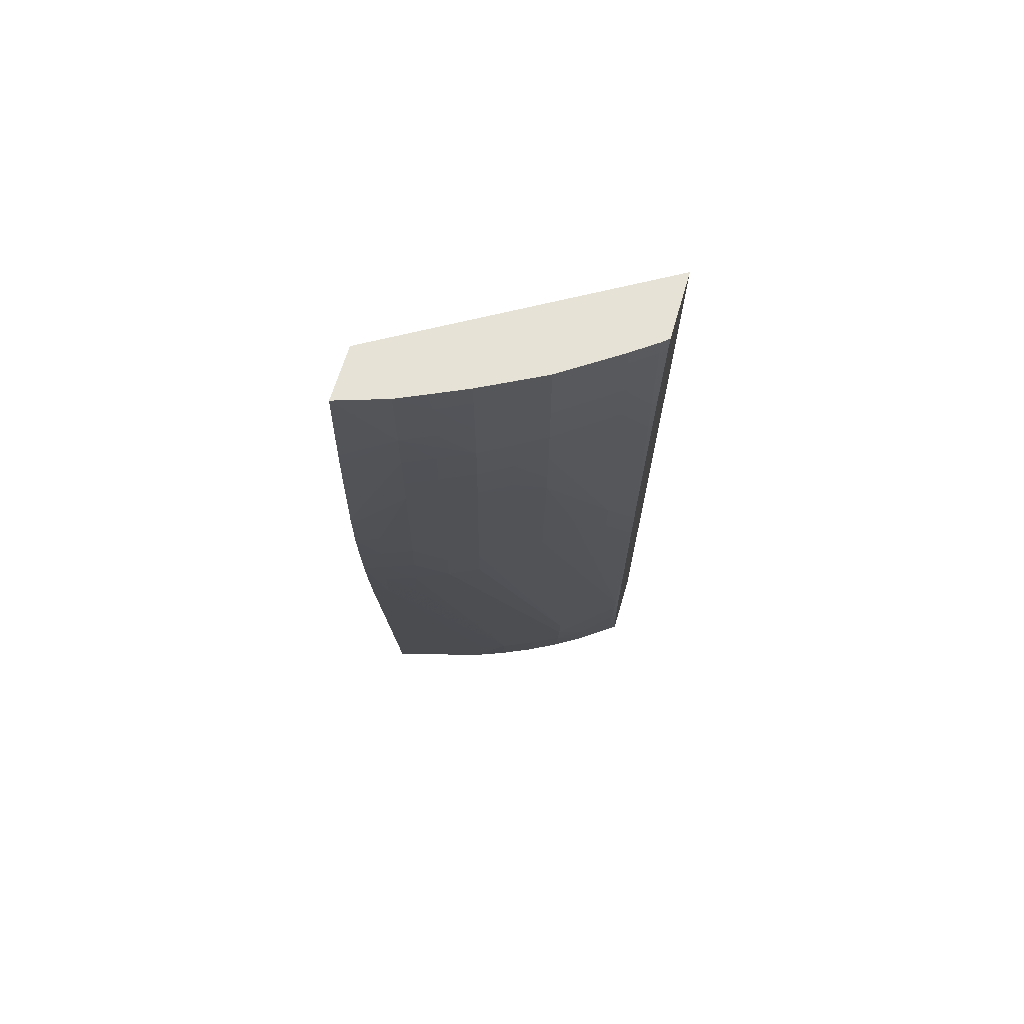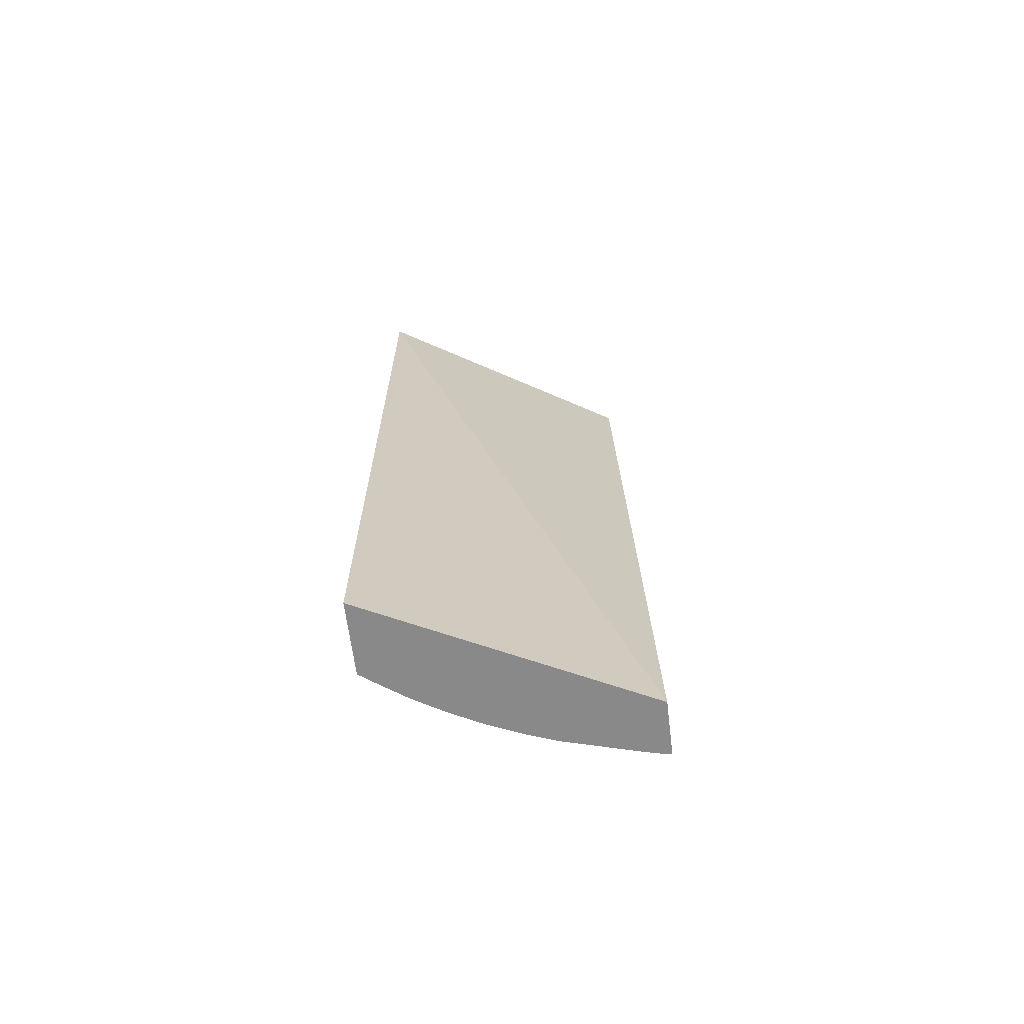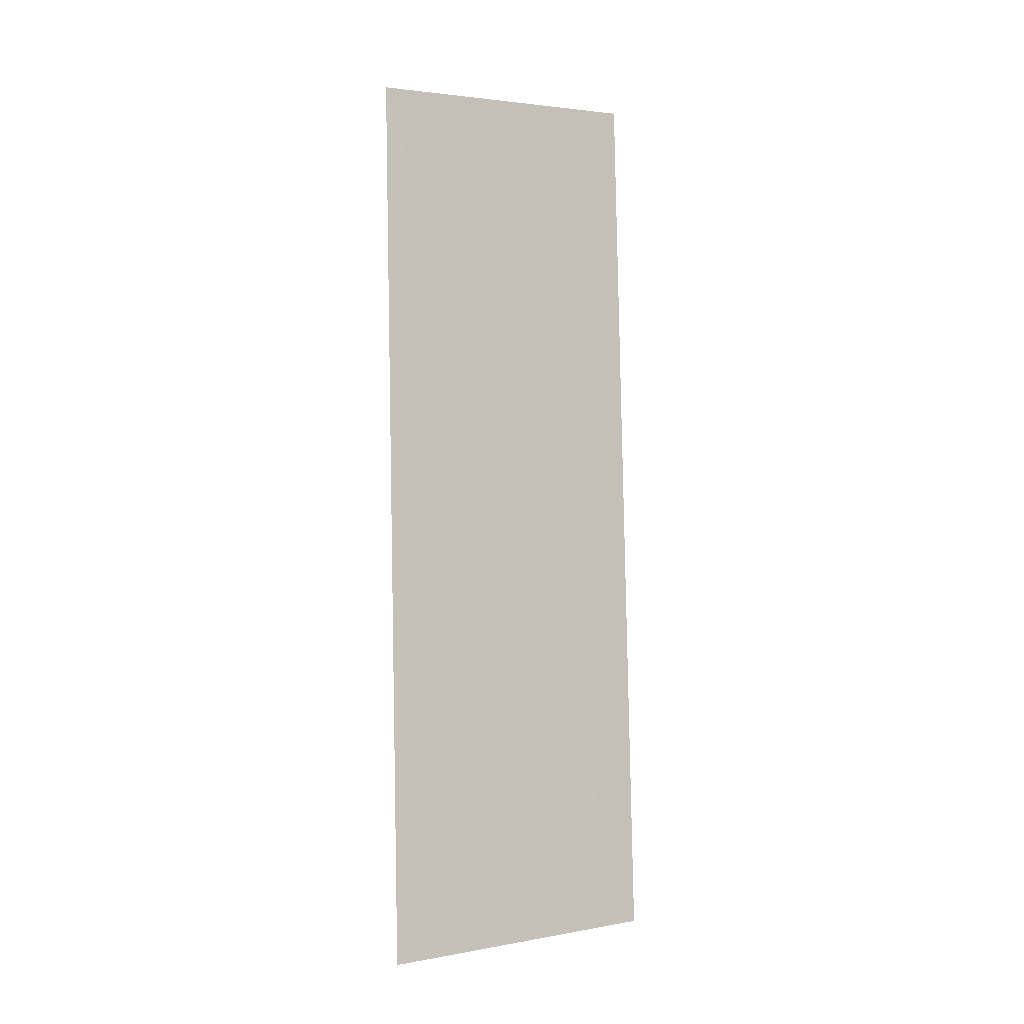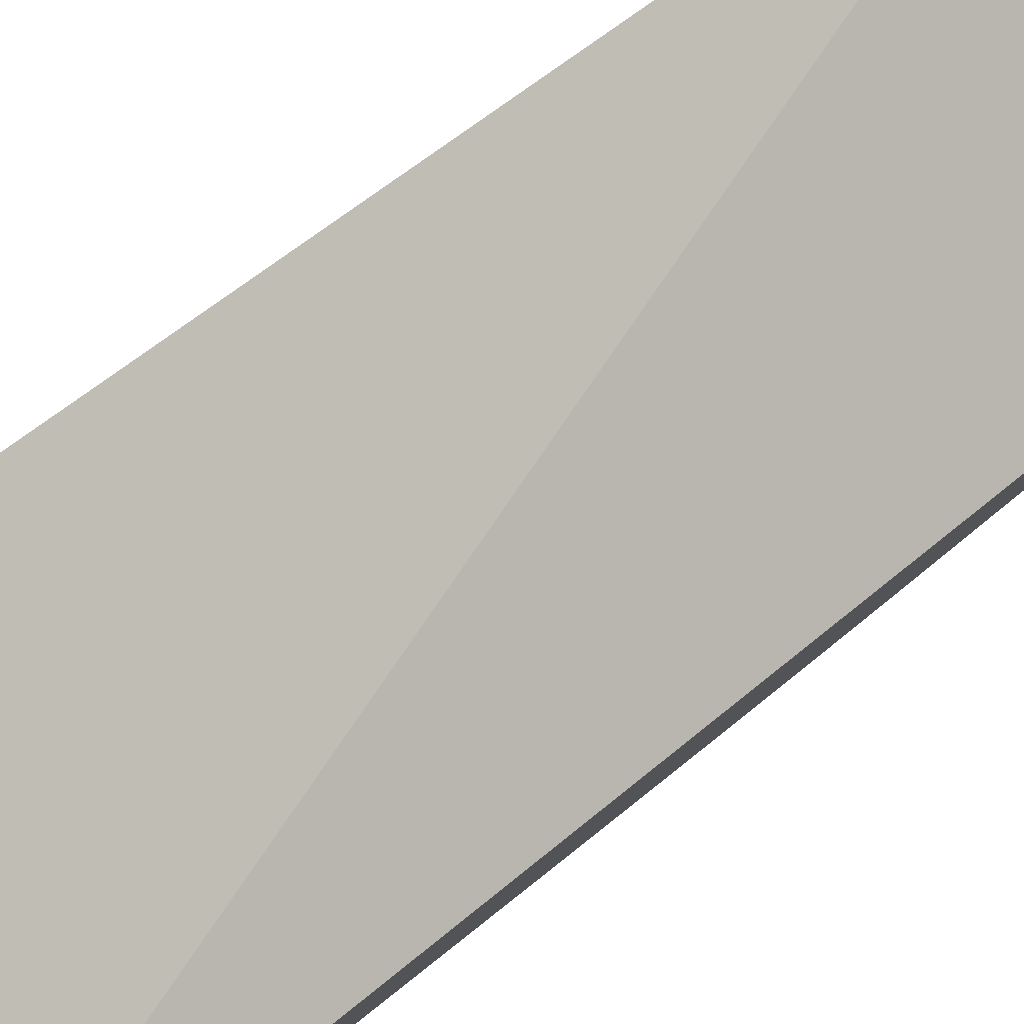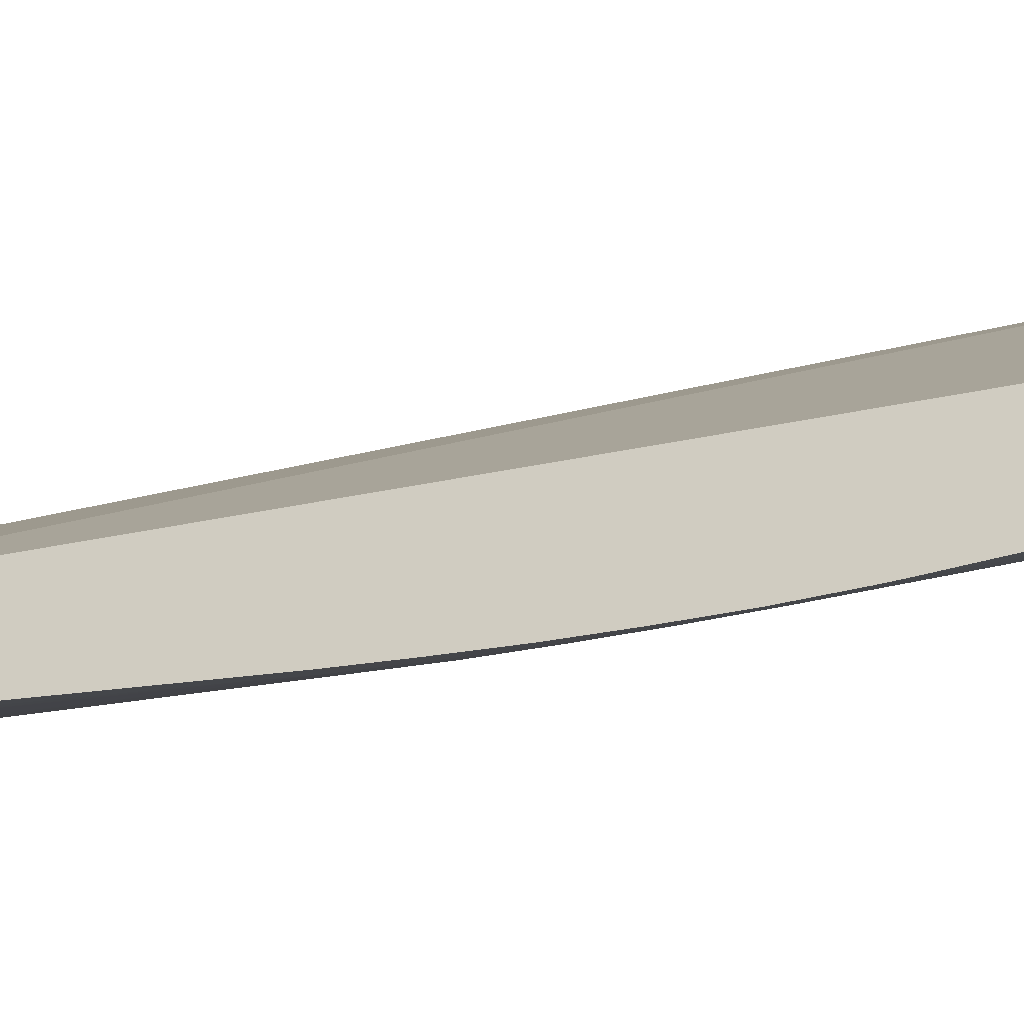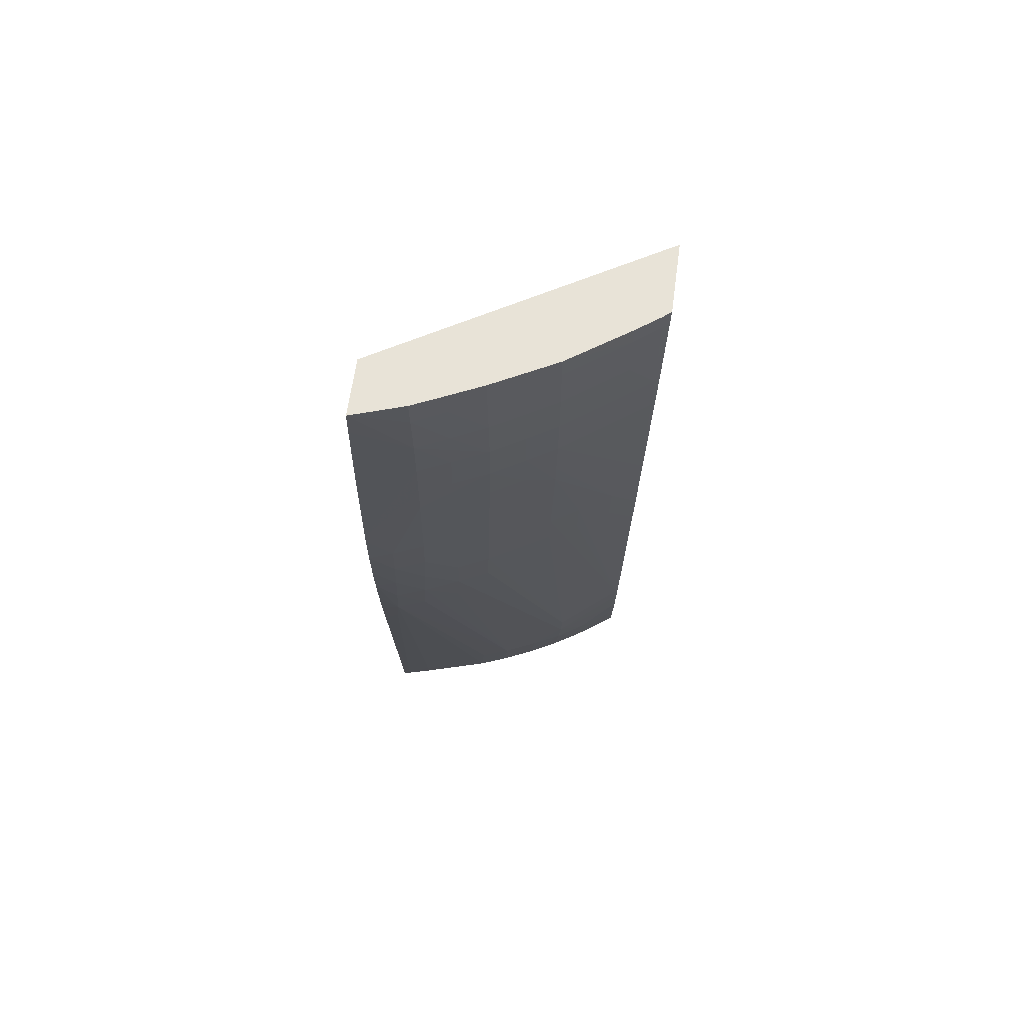
<metadata>
{"format":"obj","ext":"obj","renderer":"f3d","projection":"perspective","resolution":1024,"background":"white","views":[{"elev":67.4,"azim":-146.1,"up":"+Y"},{"elev":-66.8,"azim":24.8,"up":"+Y"},{"elev":-0.9,"azim":14.0,"up":"+Y"},{"elev":55.1,"azim":47.9,"up":"+Z"},{"elev":-41.3,"azim":110.7,"up":"+Z"},{"elev":66.6,"azim":-154.4,"up":"+Y"}]}
</metadata>
<code>
v -0.05813 0.04641 0.04475
v -0.05855 0.04651 0.04342
v -0.05405 0.04666 0.04065
v -0.05865 0.06431 0.04393
v -0.05844 0.04652 0.04326
v -0.05857 0.04676 0.04337
v -0.05857 0.04772 0.04307
v -0.05438 0.04674 0.03962
v -0.05472 0.0646 0.03937
v -0.05908 0.06441 0.0426
v -0.05832 0.04653 0.04309
v -0.05865 0.04772 0.04319
v -0.05866 0.04794 0.04315
v -0.05872 0.04868 0.04301
v -0.05866 0.04868 0.04293
v -0.05809 0.04772 0.04244
v -0.05798 0.04676 0.04257
v -0.05796 0.04656 0.0426
v -0.05449 0.04673 0.03968
v -0.05438 0.04678 0.03962
v -0.05505 0.06467 0.03832
v -0.05899 0.06442 0.04244
v -0.05908 0.06407 0.04257
v -0.05873 0.04885 0.04299
v -0.05872 0.04964 0.04283
v -0.05775 0.04852 0.04188
v -0.05768 0.04772 0.04196
v -0.05756 0.04676 0.04209
v -0.05754 0.04659 0.04211
v -0.05489 0.04672 0.03995
v -0.05493 0.04713 0.0399
v -0.055 0.05368 0.03889
v -0.05475 0.05354 0.03876
v -0.05505 0.06407 0.03831
v -0.05593 0.06311 0.03891
v -0.0559 0.06407 0.03892
v -0.05589 0.06463 0.03894
v -0.05865 0.06445 0.04196
v -0.059 0.06407 0.04242
v -0.05908 0.06311 0.04252
v -0.05877 0.04964 0.0429
v -0.05779 0.04916 0.04184
v -0.05875 0.05014 0.0428
v -0.05666 0.04772 0.04102
v -0.0572 0.04772 0.0415
v -0.05621 0.05541 0.03961
v -0.05708 0.04676 0.0416
v -0.05706 0.04662 0.04161
v -0.05746 0.04659 0.04203
v -0.05601 0.04667 0.04071
v -0.05606 0.04667 0.04074
v -0.05607 0.04676 0.04073
v -0.05509 0.05445 0.03882
v -0.0548 0.05445 0.03865
v -0.05504 0.0631 0.03829
v -0.05504 0.06253 0.03828
v -0.05503 0.06214 0.03827
v -0.05502 0.06155 0.03827
v -0.05592 0.06214 0.03891
v -0.0564 0.06214 0.03934
v -0.05693 0.06214 0.03982
v -0.05641 0.0631 0.03935
v -0.05639 0.06407 0.03937
v -0.05632 0.06461 0.03935
v -0.05781 0.06452 0.04085
v -0.05866 0.06407 0.04194
v -0.05901 0.0631 0.0424
v -0.05908 0.06214 0.04249
v -0.05879 0.05019 0.04285
v -0.05767 0.05637 0.04101
v -0.05715 0.05541 0.04054
v -0.05674 0.05637 0.04001
v -0.05669 0.05541 0.04006
v -0.05895 0.05541 0.0426
v -0.05893 0.05541 0.04258
v -0.05858 0.05637 0.04206
v -0.05813 0.05733 0.04144
v -0.05809 0.05637 0.04149
v -0.05771 0.05733 0.04096
v -0.05618 0.04772 0.04066
v -0.05655 0.04676 0.04112
v -0.05614 0.05445 0.03967
v -0.05565 0.05541 0.03913
v -0.05557 0.05445 0.03919
v -0.05626 0.05637 0.03956
v -0.05578 0.05733 0.03904
v -0.05572 0.05637 0.03908
v -0.05653 0.04665 0.04113
v -0.05648 0.04665 0.04109
v -0.05517 0.05541 0.03876
v -0.05489 0.05637 0.03845
v -0.05485 0.05539 0.03855
v -0.05501 0.06058 0.03827
v -0.05591 0.06118 0.03892
v -0.05639 0.06118 0.03935
v -0.05499 0.05953 0.03828
v -0.05692 0.06118 0.03983
v -0.05741 0.06214 0.04034
v -0.0574 0.06311 0.04034
v -0.05692 0.06311 0.03983
v -0.05689 0.06407 0.03985
v -0.05688 0.06458 0.03987
v -0.05769 0.06453 0.04072
v -0.05783 0.06407 0.04084
v -0.05784 0.06311 0.04082
v -0.05867 0.0631 0.04192
v -0.05902 0.06214 0.0424
v -0.05907 0.06118 0.04248
v -0.05719 0.05637 0.04049
v -0.05689 0.06022 0.03986
v -0.05582 0.0583 0.03901
v -0.05897 0.05637 0.04257
v -0.05895 0.05637 0.04254
v -0.05861 0.05733 0.04203
v -0.0578 0.05968 0.04087
v -0.05524 0.05637 0.0387
v -0.05534 0.05829 0.03861
v -0.0553 0.05733 0.03865
v -0.05493 0.05733 0.03837
v -0.05499 0.05926 0.03828
v -0.05589 0.06042 0.03894
v -0.0574 0.06118 0.04035
v -0.05627 0.06015 0.0393
v -0.05737 0.06022 0.04037
v -0.05784 0.06214 0.04082
v -0.05737 0.06407 0.04036
v -0.05867 0.06214 0.04192
v -0.05902 0.06118 0.04241
v -0.05902 0.0583 0.04252
v -0.05899 0.05733 0.04254
v -0.05897 0.05733 0.04251
v -0.05862 0.05829 0.042
v -0.05783 0.06118 0.04083
v -0.05781 0.06022 0.04086
v -0.05496 0.0583 0.03831
v -0.05899 0.0583 0.04248
f 1 2 5
f 1 5 11
f 1 11 18
f 1 18 29
f 1 29 49
f 1 49 48
f 1 48 88
f 1 88 89
f 1 89 51
f 1 51 50
f 1 50 30
f 1 30 19
f 1 19 8
f 1 8 3
f 1 3 4
f 1 4 10
f 1 10 23
f 1 23 40
f 1 40 68
f 1 68 108
f 1 108 129
f 1 129 130
f 1 130 112
f 1 112 74
f 1 74 69
f 1 69 41
f 1 41 24
f 1 24 14
f 1 14 13
f 1 13 12
f 1 12 6
f 1 6 2
f 2 6 7
f 2 7 5
f 3 8 20
f 3 20 33
f 3 33 54
f 3 54 92
f 3 92 91
f 3 91 119
f 3 119 135
f 3 135 120
f 3 120 96
f 3 96 93
f 3 93 58
f 3 58 57
f 3 57 56
f 3 56 55
f 3 55 34
f 3 34 21
f 3 21 9
f 3 9 4
f 4 9 21
f 4 21 37
f 4 37 64
f 4 64 102
f 4 102 103
f 4 103 65
f 4 65 38
f 4 38 22
f 4 22 10
f 5 7 11
f 6 12 7
f 7 12 13
f 7 13 14
f 7 14 15
f 7 15 16
f 7 16 17
f 7 17 18
f 7 18 11
f 8 19 20
f 10 22 23
f 14 24 15
f 15 24 25
f 15 25 26
f 15 26 16
f 16 26 27
f 16 27 17
f 17 27 18
f 18 27 28
f 18 28 29
f 19 30 31
f 19 31 32
f 19 32 33
f 19 33 20
f 21 34 35
f 21 35 36
f 21 36 37
f 22 38 39
f 22 39 23
f 23 39 40
f 24 41 25
f 25 42 26
f 25 41 43
f 25 43 42
f 26 44 45
f 26 45 27
f 26 42 46
f 26 46 44
f 27 45 47
f 27 47 48
f 27 48 28
f 28 48 49
f 28 49 29
f 30 50 31
f 31 50 51
f 31 51 52
f 31 52 53
f 31 53 32
f 32 53 54
f 32 54 33
f 34 55 35
f 35 55 56
f 35 56 57
f 35 57 58
f 35 58 59
f 35 59 60
f 35 60 61
f 35 61 62
f 35 62 36
f 36 63 37
f 36 62 63
f 37 63 64
f 38 65 66
f 38 66 39
f 39 66 67
f 39 67 40
f 40 67 68
f 41 69 43
f 42 43 70
f 42 70 71
f 42 71 72
f 42 72 73
f 42 73 46
f 43 69 74
f 43 74 75
f 43 75 76
f 43 76 77
f 43 77 78
f 43 78 79
f 43 79 70
f 44 80 52
f 44 52 51
f 44 51 81
f 44 81 45
f 44 46 82
f 44 82 83
f 44 83 84
f 44 84 53
f 44 53 80
f 45 81 47
f 46 73 72
f 46 72 85
f 46 85 86
f 46 86 87
f 46 87 83
f 46 83 82
f 47 81 88
f 47 88 48
f 51 89 81
f 52 80 53
f 53 84 90
f 53 90 91
f 53 91 92
f 53 92 54
f 58 93 59
f 59 94 95
f 59 95 60
f 59 93 96
f 59 96 94
f 60 95 97
f 60 97 61
f 61 98 99
f 61 99 100
f 61 100 62
f 61 97 98
f 62 100 63
f 63 100 101
f 63 101 64
f 64 101 102
f 65 103 104
f 65 104 66
f 66 104 105
f 66 105 106
f 66 106 67
f 67 106 107
f 67 107 68
f 68 107 108
f 70 79 109
f 70 109 71
f 71 109 72
f 72 109 79
f 72 79 110
f 72 110 111
f 72 111 85
f 74 112 113
f 74 113 75
f 75 113 114
f 75 114 76
f 76 114 77
f 77 79 78
f 77 114 115
f 77 115 79
f 79 115 110
f 81 89 88
f 83 90 84
f 83 87 116
f 83 116 90
f 85 111 86
f 86 117 118
f 86 118 87
f 86 111 117
f 87 118 116
f 90 116 91
f 91 116 119
f 94 96 120
f 94 120 121
f 94 121 95
f 95 121 97
f 97 122 98
f 97 121 123
f 97 123 110
f 97 110 124
f 97 124 122
f 98 122 125
f 98 125 105
f 98 105 99
f 99 105 104
f 99 104 100
f 100 104 126
f 100 126 101
f 101 126 103
f 101 103 102
f 103 126 104
f 105 125 106
f 106 125 127
f 106 127 107
f 107 127 128
f 107 128 108
f 108 128 129
f 110 123 111
f 110 115 124
f 111 123 121
f 111 121 117
f 112 130 131
f 112 131 113
f 113 131 114
f 114 131 132
f 114 132 133
f 114 133 134
f 114 134 115
f 115 134 122
f 115 122 124
f 116 118 119
f 117 135 118
f 117 121 120
f 117 120 135
f 118 135 119
f 122 133 125
f 122 134 133
f 125 133 128
f 125 128 127
f 128 133 136
f 128 136 129
f 129 136 130
f 130 136 131
f 131 136 132
f 132 136 133

</code>
